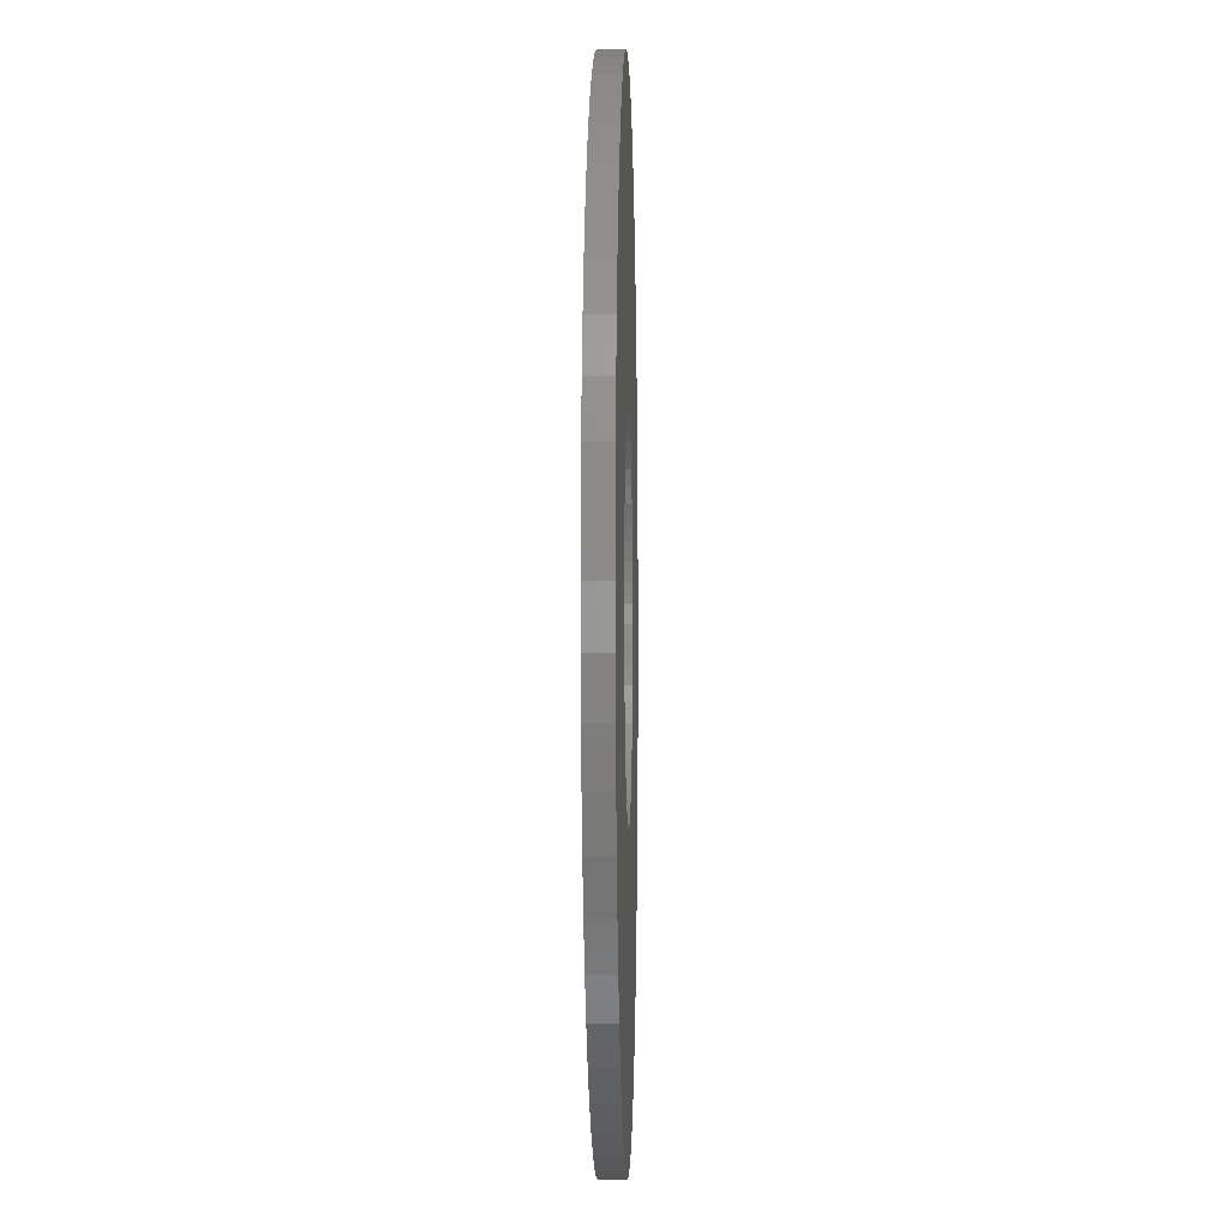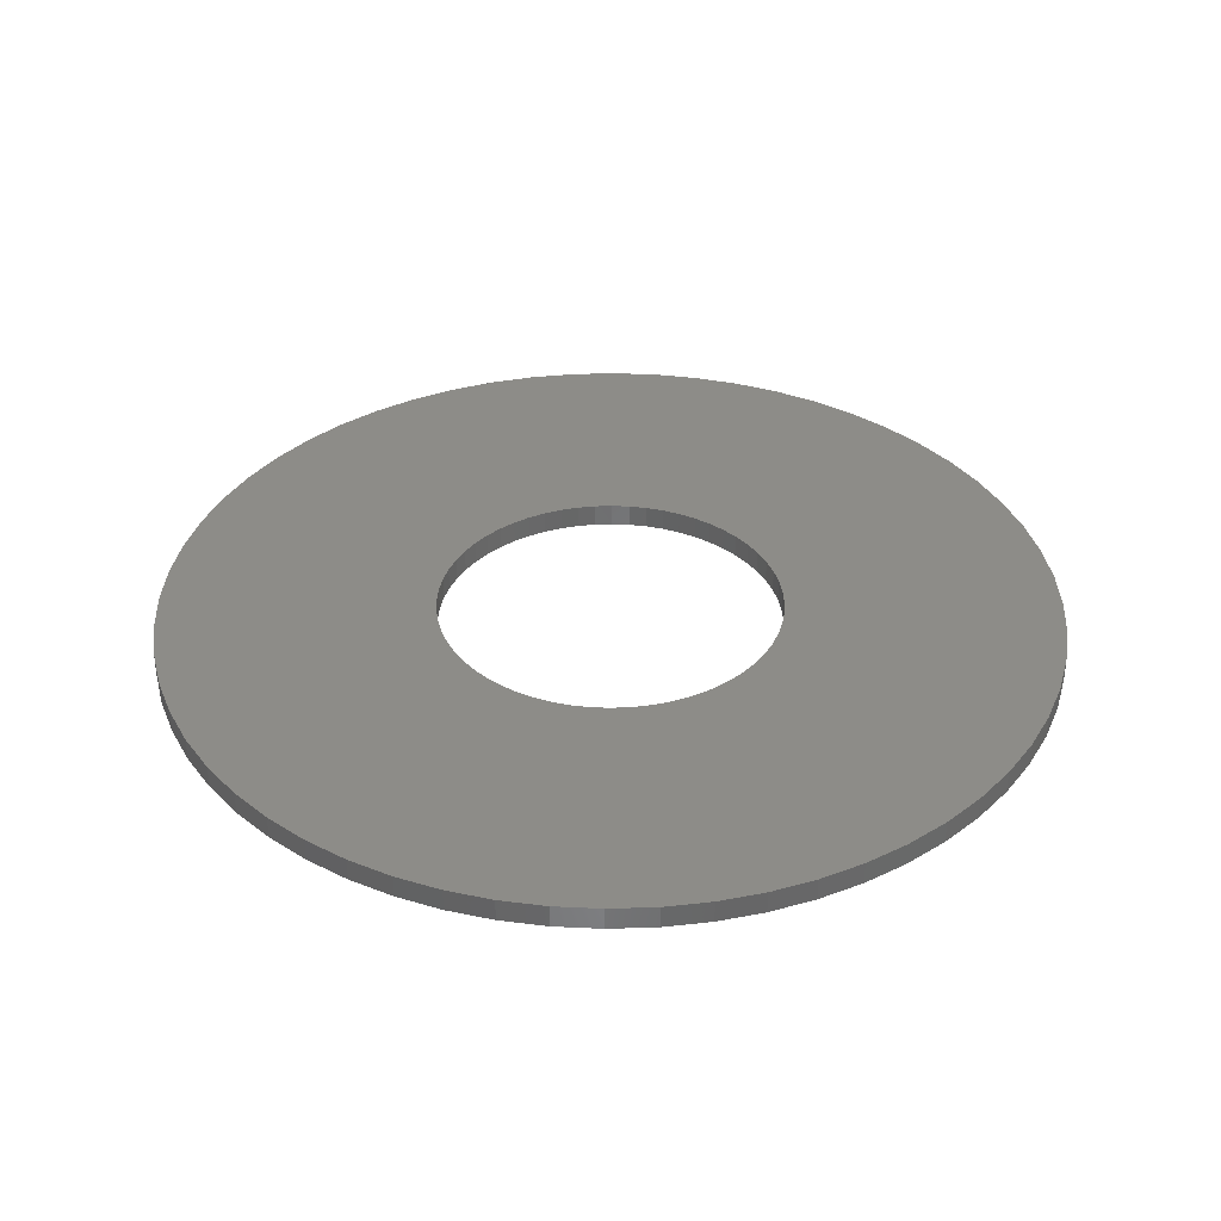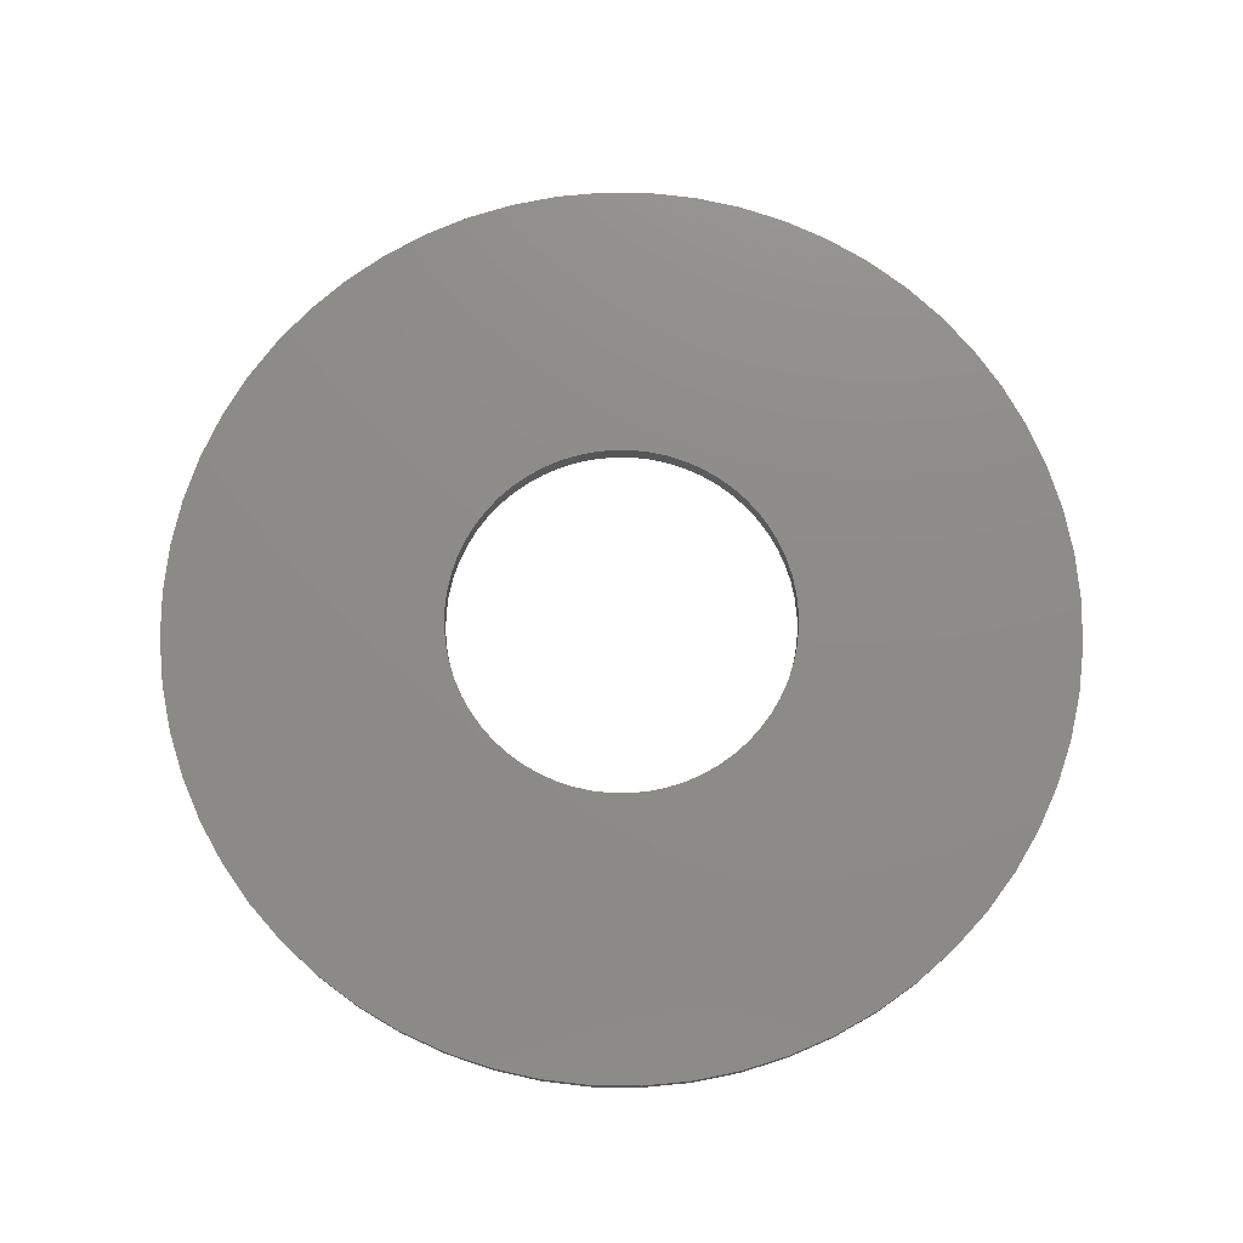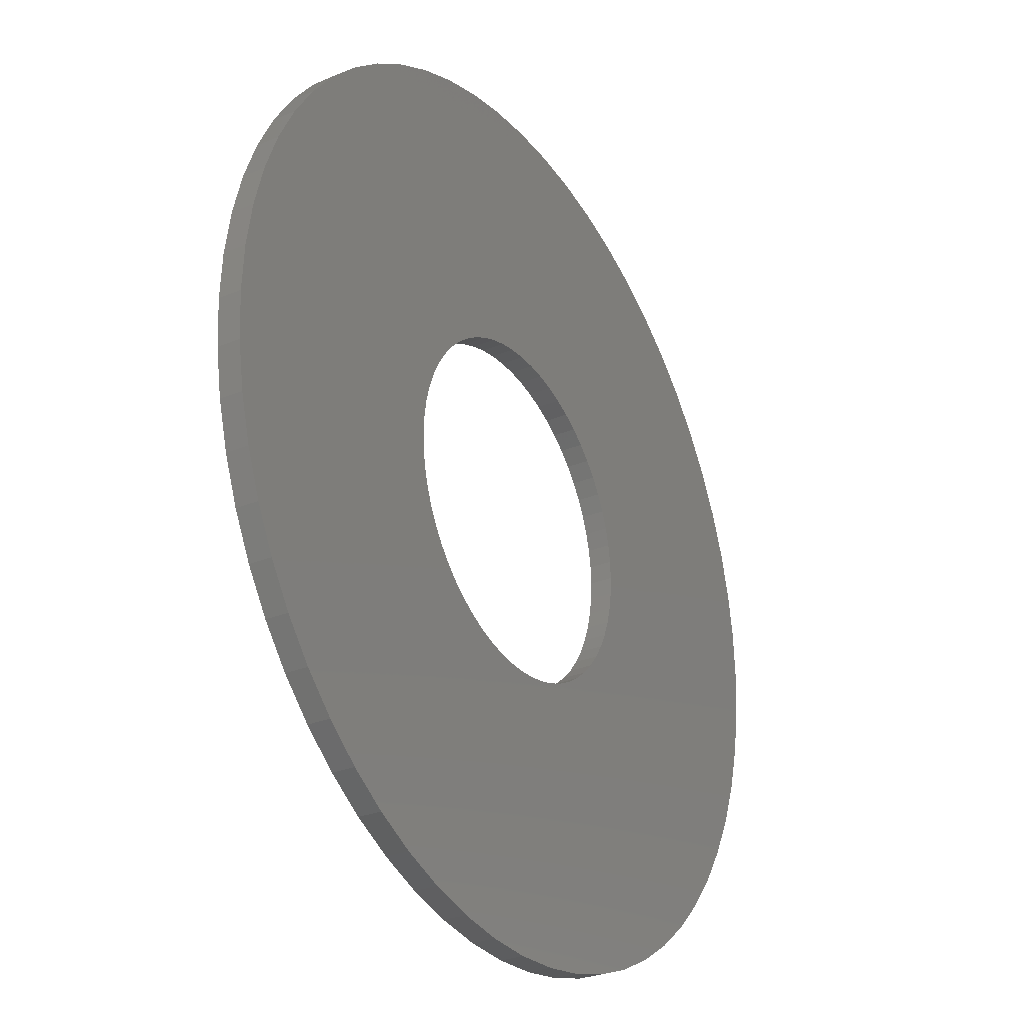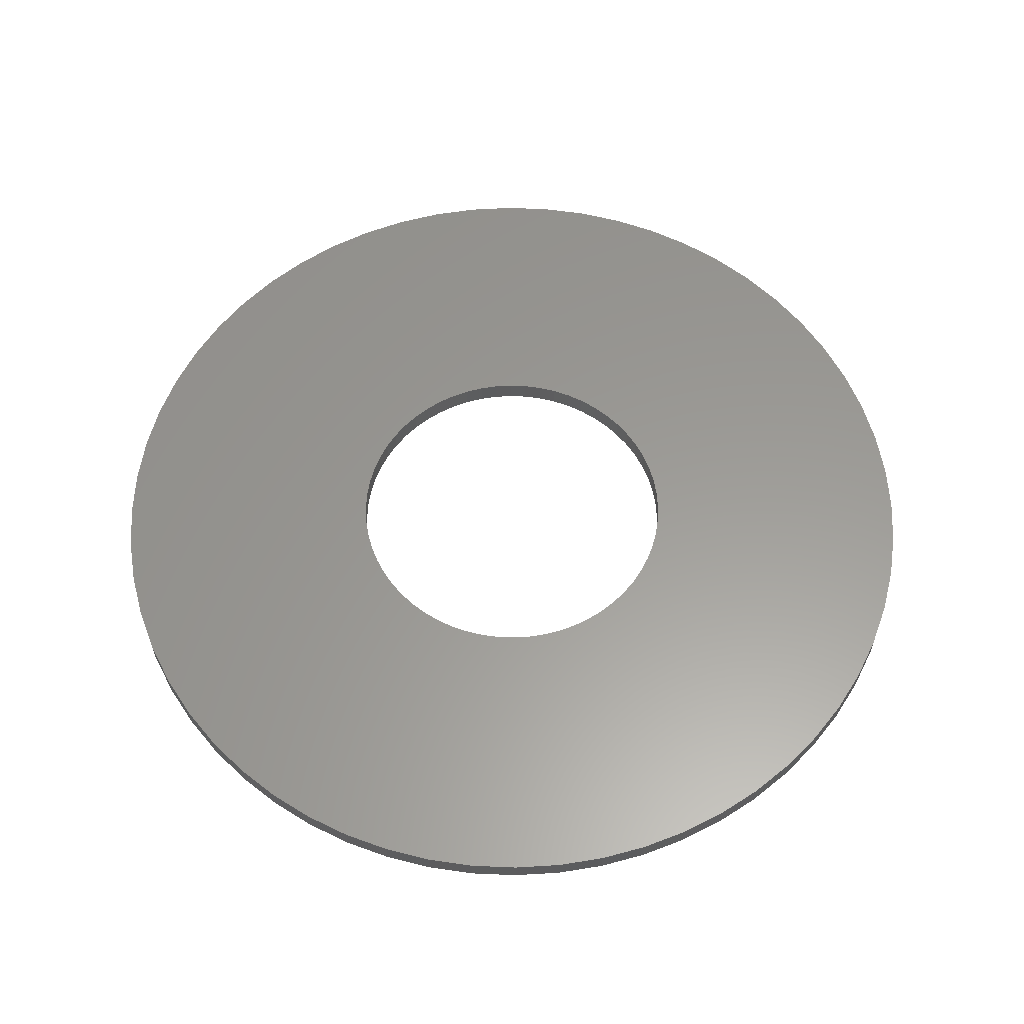
<metadata>
{"format":"stl","ext":"stl","renderer":"f3d","projection":"perspective","resolution":1024,"background":"white","views":[{"elev":-2.8,"azim":-88.6,"up":"+Y"},{"elev":35.6,"azim":-119.4,"up":"+Z"},{"elev":75.4,"azim":-116.4,"up":"+Z"},{"elev":-28.5,"azim":121.7,"up":"+Y"},{"elev":59.6,"azim":-42.5,"up":"+Z"}]}
</metadata>
<code>
# stl→obj: 240 verts, 480 faces
v 0.4635 -1.427 0
v 0.6101 -1.37 0
v 1.205 -3.709 0
v 2.292 -3.155 0
v 0.8817 -1.214 0
v 1.004 -1.115 0
v 0.1568 -1.492 0
v 0.3119 -1.467 0
v 0.8109 -3.815 0
v 2.61 -2.898 0
v 1.115 -1.004 0
v 2.898 -2.61 0
v 3.563 -1.586 0
v 1.37 -0.6101 0
v 3.709 -1.205 0
v 1.427 -0.4635 0
v 1.467 -0.3119 0
v 1.299 -0.75 0
v 3.377 -1.95 0
v 3.155 -2.292 0
v 3.815 0.8109 0
v 1.492 0.1568 0
v 1.467 0.3119 0
v 3.879 0.4077 0
v 1.5 0 0
v 3.879 -0.4077 0
v 1.492 -0.1568 0
v 1.37 0.6101 0
v 3.377 1.95 0
v 3.563 1.586 0
v 1.299 0.75 0
v 3.155 2.292 0
v 1.115 1.004 0
v 2.898 2.61 0
v 1.214 0.8817 0
v 0.8817 1.214 0
v 2.292 3.155 0
v 1.004 1.115 0
v 0.6101 1.37 0
v 1.586 3.563 0
v 1.95 3.377 0
v 0.75 1.299 0
v 0.3119 1.467 0
v 0.8109 3.815 0
v 1.205 3.709 0
v 0.4635 1.427 0
v -0.1568 1.492 0
v -0.4077 3.879 0
v 0 1.5 0
v 1.427 0.4635 0
v 3.709 1.205 0
v -0.6101 1.37 0
v -1.95 3.377 0
v -1.586 3.563 0
v -0.75 1.299 0
v -2.292 3.155 0
v -0.8817 1.214 0
v -0.4635 1.427 0
v -1.205 3.709 0
v -1.37 0.6101 0
v -3.563 1.586 0
v -3.377 1.95 0
v -1.299 0.75 0
v -1.467 0.3119 0
v -3.815 0.8109 0
v -3.709 1.205 0
v -1.427 0.4635 0
v -1.492 -0.1568 0
v -3.879 -0.4077 0
v -1.5 0 0
v 0.4077 -3.879 0
v 0 -1.5 0
v -1.37 -0.6101 0
v -3.377 -1.95 0
v -3.563 -1.586 0
v -1.299 -0.75 0
v -3.155 -2.292 0
v -1.115 -1.004 0
v -2.898 -2.61 0
v -1.214 -0.8817 0
v -1.427 -0.4635 0
v -3.709 -1.205 0
v -1.467 -0.3119 0
v -0.75 -1.299 0
v -0.6101 -1.37 0
v -1.95 -3.377 0
v -2.292 -3.155 0
v -1.586 -3.563 0
v -1.205 -3.709 0
v -0.4635 -1.427 0
v -0.3119 -1.467 0
v -0.1568 -1.492 0
v -0.8109 -3.815 0
v -0.4077 -3.879 0
v 0 -3.9 0
v 1.95 -3.377 0
v 0.75 -1.299 0
v -1.214 0.8817 0
v -3.155 2.292 0
v -1.004 -1.115 0
v -0.8817 -1.214 0
v -2.61 -2.898 0
v -3.815 -0.8109 0
v -3.9 0 0
v -3.879 0.4077 0
v -1.492 0.1568 0
v -1.115 1.004 0
v -2.898 2.61 0
v -2.61 2.898 0
v -1.004 1.115 0
v -0.3119 1.467 0
v -0.8109 3.815 0
v 0 3.9 0
v 0.4077 3.879 0
v 0.1568 1.492 0
v 2.61 2.898 0
v 3.9 0 0
v 3.815 -0.8109 0
v 1.214 -0.8817 0
v 1.586 -3.563 0
v 1.205 -3.709 0.2
v 0.6101 -1.37 0.2
v 0.4635 -1.427 0.2
v 1.004 -1.115 0.2
v 0.8817 -1.214 0.2
v 2.292 -3.155 0.2
v 0.8109 -3.815 0.2
v 0.3119 -1.467 0.2
v 0.1568 -1.492 0.2
v 2.898 -2.61 0.2
v 1.115 -1.004 0.2
v 2.61 -2.898 0.2
v 3.709 -1.205 0.2
v 1.37 -0.6101 0.2
v 3.563 -1.586 0.2
v 1.467 -0.3119 0.2
v 1.427 -0.4635 0.2
v 3.155 -2.292 0.2
v 3.377 -1.95 0.2
v 1.299 -0.75 0.2
v 1.467 0.3119 0.2
v 1.492 0.1568 0.2
v 3.815 0.8109 0.2
v 1.5 0 0.2
v 3.879 0.4077 0.2
v 1.492 -0.1568 0.2
v 3.879 -0.4077 0.2
v 3.563 1.586 0.2
v 3.377 1.95 0.2
v 1.37 0.6101 0.2
v 3.155 2.292 0.2
v 1.299 0.75 0.2
v 2.898 2.61 0.2
v 1.115 1.004 0.2
v 1.214 0.8817 0.2
v 1.004 1.115 0.2
v 2.292 3.155 0.2
v 0.8817 1.214 0.2
v 1.95 3.377 0.2
v 1.586 3.563 0.2
v 0.6101 1.37 0.2
v 0.75 1.299 0.2
v 1.205 3.709 0.2
v 0.8109 3.815 0.2
v 0.3119 1.467 0.2
v 0.4635 1.427 0.2
v 0 1.5 0.2
v -0.4077 3.879 0.2
v -0.1568 1.492 0.2
v 3.709 1.205 0.2
v 1.427 0.4635 0.2
v -1.586 3.563 0.2
v -1.95 3.377 0.2
v -0.6101 1.37 0.2
v -2.292 3.155 0.2
v -0.75 1.299 0.2
v -0.8817 1.214 0.2
v -1.205 3.709 0.2
v -0.4635 1.427 0.2
v -3.377 1.95 0.2
v -3.563 1.586 0.2
v -1.37 0.6101 0.2
v -1.299 0.75 0.2
v -3.709 1.205 0.2
v -3.815 0.8109 0.2
v -1.467 0.3119 0.2
v -1.427 0.4635 0.2
v -1.5 0 0.2
v -3.879 -0.4077 0.2
v -1.492 -0.1568 0.2
v 0 -1.5 0.2
v 0.4077 -3.879 0.2
v -3.563 -1.586 0.2
v -3.377 -1.95 0.2
v -1.37 -0.6101 0.2
v -3.155 -2.292 0.2
v -1.299 -0.75 0.2
v -2.898 -2.61 0.2
v -1.115 -1.004 0.2
v -1.214 -0.8817 0.2
v -1.467 -0.3119 0.2
v -3.709 -1.205 0.2
v -1.427 -0.4635 0.2
v -1.95 -3.377 0.2
v -0.6101 -1.37 0.2
v -0.75 -1.299 0.2
v -2.292 -3.155 0.2
v -1.586 -3.563 0.2
v -1.205 -3.709 0.2
v -0.4635 -1.427 0.2
v -0.3119 -1.467 0.2
v -0.8109 -3.815 0.2
v -0.1568 -1.492 0.2
v -0.4077 -3.879 0.2
v 0 -3.9 0.2
v 0.75 -1.299 0.2
v 1.95 -3.377 0.2
v -3.155 2.292 0.2
v -1.214 0.8817 0.2
v -0.8817 -1.214 0.2
v -1.004 -1.115 0.2
v -2.61 -2.898 0.2
v -3.815 -0.8109 0.2
v -3.879 0.4077 0.2
v -3.9 0 0.2
v -1.492 0.1568 0.2
v -1.115 1.004 0.2
v -2.61 2.898 0.2
v -2.898 2.61 0.2
v -1.004 1.115 0.2
v -0.3119 1.467 0.2
v -0.8109 3.815 0.2
v 0.4077 3.879 0.2
v 0 3.9 0.2
v 0.1568 1.492 0.2
v 2.61 2.898 0.2
v 3.9 0 0.2
v 3.815 -0.8109 0.2
v 1.214 -0.8817 0.2
v 1.586 -3.563 0.2
f 1 2 3
f 4 5 6
f 7 8 9
f 10 11 12
f 13 14 15
f 15 16 17
f 18 19 20
f 21 22 23
f 22 24 25
f 26 27 25
f 28 29 30
f 31 32 29
f 33 34 32
f 35 32 31
f 36 37 38
f 39 40 41
f 42 39 41
f 43 44 45
f 46 45 39
f 47 48 49
f 50 28 51
f 52 53 54
f 55 56 53
f 57 56 55
f 58 52 59
f 60 61 62
f 63 60 62
f 64 65 66
f 67 66 60
f 68 69 70
f 71 72 7
f 73 74 75
f 76 77 74
f 78 79 77
f 80 77 76
f 81 82 83
f 84 85 86
f 87 84 86
f 86 85 88
f 88 85 89
f 89 85 90
f 91 89 90
f 92 93 91
f 91 93 89
f 93 92 94
f 71 95 72
f 72 94 92
f 72 95 94
f 4 96 97
f 98 63 99
f 87 100 101
f 87 101 84
f 102 78 100
f 102 100 87
f 102 79 78
f 78 77 80
f 73 76 74
f 82 73 75
f 73 82 81
f 103 68 83
f 103 83 82
f 103 69 68
f 104 105 70
f 104 70 69
f 105 65 106
f 105 106 70
f 106 65 64
f 64 66 67
f 66 61 60
f 99 63 62
f 107 98 99
f 108 109 107
f 108 107 99
f 109 56 110
f 109 110 107
f 110 56 57
f 52 55 53
f 59 52 54
f 111 58 59
f 112 47 111
f 112 111 59
f 112 48 47
f 113 114 49
f 113 49 48
f 114 44 115
f 114 115 49
f 115 44 43
f 43 45 46
f 45 40 39
f 37 42 41
f 42 37 36
f 116 33 38
f 116 38 37
f 116 34 33
f 33 32 35
f 28 31 29
f 51 28 30
f 23 50 51
f 51 21 23
f 21 24 22
f 24 117 25
f 25 117 26
f 27 26 118
f 17 27 118
f 15 17 118
f 14 16 15
f 19 14 13
f 19 18 14
f 20 119 18
f 20 11 119
f 20 12 11
f 11 10 6
f 6 10 4
f 5 4 97
f 97 96 2
f 2 96 120
f 3 2 120
f 8 1 3
f 9 8 3
f 71 7 9
f 121 122 123
f 124 125 126
f 127 128 129
f 130 131 132
f 133 134 135
f 136 137 133
f 138 139 140
f 141 142 143
f 144 145 142
f 144 146 147
f 148 149 150
f 149 151 152
f 151 153 154
f 152 151 155
f 156 157 158
f 159 160 161
f 159 161 162
f 163 164 165
f 161 163 166
f 167 168 169
f 170 150 171
f 172 173 174
f 173 175 176
f 176 175 177
f 178 174 179
f 180 181 182
f 180 182 183
f 184 185 186
f 182 184 187
f 188 189 190
f 129 191 192
f 193 194 195
f 194 196 197
f 196 198 199
f 197 196 200
f 201 202 203
f 204 205 206
f 204 206 207
f 208 205 204
f 209 205 208
f 210 205 209
f 210 209 211
f 211 212 213
f 209 212 211
f 214 213 212
f 191 215 192
f 213 214 191
f 214 215 191
f 216 217 126
f 218 183 219
f 220 221 207
f 206 220 207
f 221 199 222
f 207 221 222
f 199 198 222
f 200 196 199
f 194 197 195
f 193 195 202
f 203 202 195
f 201 190 223
f 202 201 223
f 190 189 223
f 188 224 225
f 189 188 225
f 226 185 224
f 188 226 224
f 186 185 226
f 187 184 186
f 182 181 184
f 180 183 218
f 218 219 227
f 227 228 229
f 218 227 229
f 230 175 228
f 227 230 228
f 177 175 230
f 173 176 174
f 172 174 178
f 178 179 231
f 231 169 232
f 178 231 232
f 169 168 232
f 167 233 234
f 168 167 234
f 235 164 233
f 167 235 233
f 165 164 235
f 166 163 165
f 161 160 163
f 159 162 157
f 158 157 162
f 156 154 236
f 157 156 236
f 154 153 236
f 155 151 154
f 149 152 150
f 148 150 170
f 170 171 141
f 141 143 170
f 142 145 143
f 144 237 145
f 147 237 144
f 238 147 146
f 238 146 136
f 238 136 133
f 133 137 134
f 135 134 139
f 134 140 139
f 140 239 138
f 239 131 138
f 131 130 138
f 124 132 131
f 126 132 124
f 216 126 125
f 122 217 216
f 240 217 122
f 240 122 121
f 121 123 128
f 121 128 127
f 127 129 192
f 9 192 71
f 9 127 192
f 3 127 9
f 3 121 127
f 120 121 3
f 120 240 121
f 96 240 120
f 96 217 240
f 4 217 96
f 4 126 217
f 10 126 4
f 10 132 126
f 12 132 10
f 12 130 132
f 20 130 12
f 20 138 130
f 19 138 20
f 19 139 138
f 13 139 19
f 13 135 139
f 15 135 13
f 15 133 135
f 118 133 15
f 118 238 133
f 26 238 118
f 26 147 238
f 117 147 26
f 117 237 147
f 24 237 117
f 24 145 237
f 21 145 24
f 21 143 145
f 51 143 21
f 51 170 143
f 30 170 51
f 30 148 170
f 29 148 30
f 29 149 148
f 32 149 29
f 32 151 149
f 34 151 32
f 34 153 151
f 116 153 34
f 116 236 153
f 37 236 116
f 37 157 236
f 41 157 37
f 41 159 157
f 40 159 41
f 40 160 159
f 45 160 40
f 45 163 160
f 44 163 45
f 44 164 163
f 114 164 44
f 114 233 164
f 113 233 114
f 113 234 233
f 48 234 113
f 48 168 234
f 112 168 48
f 112 232 168
f 59 232 112
f 59 178 232
f 54 178 59
f 54 172 178
f 53 172 54
f 53 173 172
f 56 173 53
f 56 175 173
f 109 175 56
f 109 228 175
f 108 228 109
f 108 229 228
f 99 229 108
f 99 218 229
f 62 218 99
f 62 180 218
f 61 180 62
f 61 181 180
f 66 181 61
f 66 184 181
f 65 184 66
f 65 185 184
f 105 185 65
f 105 224 185
f 104 224 105
f 104 225 224
f 69 225 104
f 69 189 225
f 103 189 69
f 103 223 189
f 82 223 103
f 82 202 223
f 75 202 82
f 75 193 202
f 74 193 75
f 74 194 193
f 77 194 74
f 77 196 194
f 79 196 77
f 79 198 196
f 102 198 79
f 102 222 198
f 87 222 102
f 87 207 222
f 86 207 87
f 86 204 207
f 88 204 86
f 88 208 204
f 89 208 88
f 89 209 208
f 93 209 89
f 93 212 209
f 94 212 93
f 94 214 212
f 95 214 94
f 95 215 214
f 71 215 95
f 71 192 215
f 91 211 92
f 213 92 211
f 90 210 91
f 211 91 210
f 85 205 90
f 210 90 205
f 84 206 85
f 205 85 206
f 101 220 84
f 206 84 220
f 100 221 101
f 220 101 221
f 78 199 100
f 221 100 199
f 80 200 78
f 199 78 200
f 76 197 80
f 200 80 197
f 73 195 76
f 197 76 195
f 81 203 73
f 195 73 203
f 83 201 81
f 203 81 201
f 68 190 83
f 201 83 190
f 70 188 68
f 190 68 188
f 106 226 70
f 188 70 226
f 64 186 106
f 226 106 186
f 67 187 64
f 186 64 187
f 60 182 67
f 187 67 182
f 63 183 60
f 182 60 183
f 98 219 63
f 183 63 219
f 107 227 98
f 219 98 227
f 110 230 107
f 227 107 230
f 57 177 110
f 230 110 177
f 55 176 57
f 177 57 176
f 52 174 55
f 176 55 174
f 58 179 52
f 174 52 179
f 111 231 58
f 179 58 231
f 47 169 111
f 231 111 169
f 49 167 47
f 169 47 167
f 115 235 49
f 167 49 235
f 43 165 115
f 235 115 165
f 46 166 43
f 165 43 166
f 39 161 46
f 166 46 161
f 42 162 39
f 161 39 162
f 36 158 42
f 162 42 158
f 38 156 36
f 158 36 156
f 33 154 38
f 156 38 154
f 35 155 33
f 154 33 155
f 31 152 35
f 155 35 152
f 28 150 31
f 152 31 150
f 50 171 28
f 150 28 171
f 23 141 50
f 171 50 141
f 22 142 23
f 141 23 142
f 25 144 22
f 142 22 144
f 27 146 25
f 144 25 146
f 17 136 27
f 146 27 136
f 16 137 17
f 136 17 137
f 14 134 16
f 137 16 134
f 18 140 14
f 134 14 140
f 119 239 18
f 140 18 239
f 11 131 119
f 239 119 131
f 6 124 11
f 131 11 124
f 5 125 6
f 124 6 125
f 97 216 5
f 125 5 216
f 2 122 97
f 216 97 122
f 1 123 2
f 122 2 123
f 8 128 1
f 123 1 128
f 7 129 8
f 128 8 129
f 72 191 7
f 129 7 191
f 92 213 72
f 191 72 213

</code>
